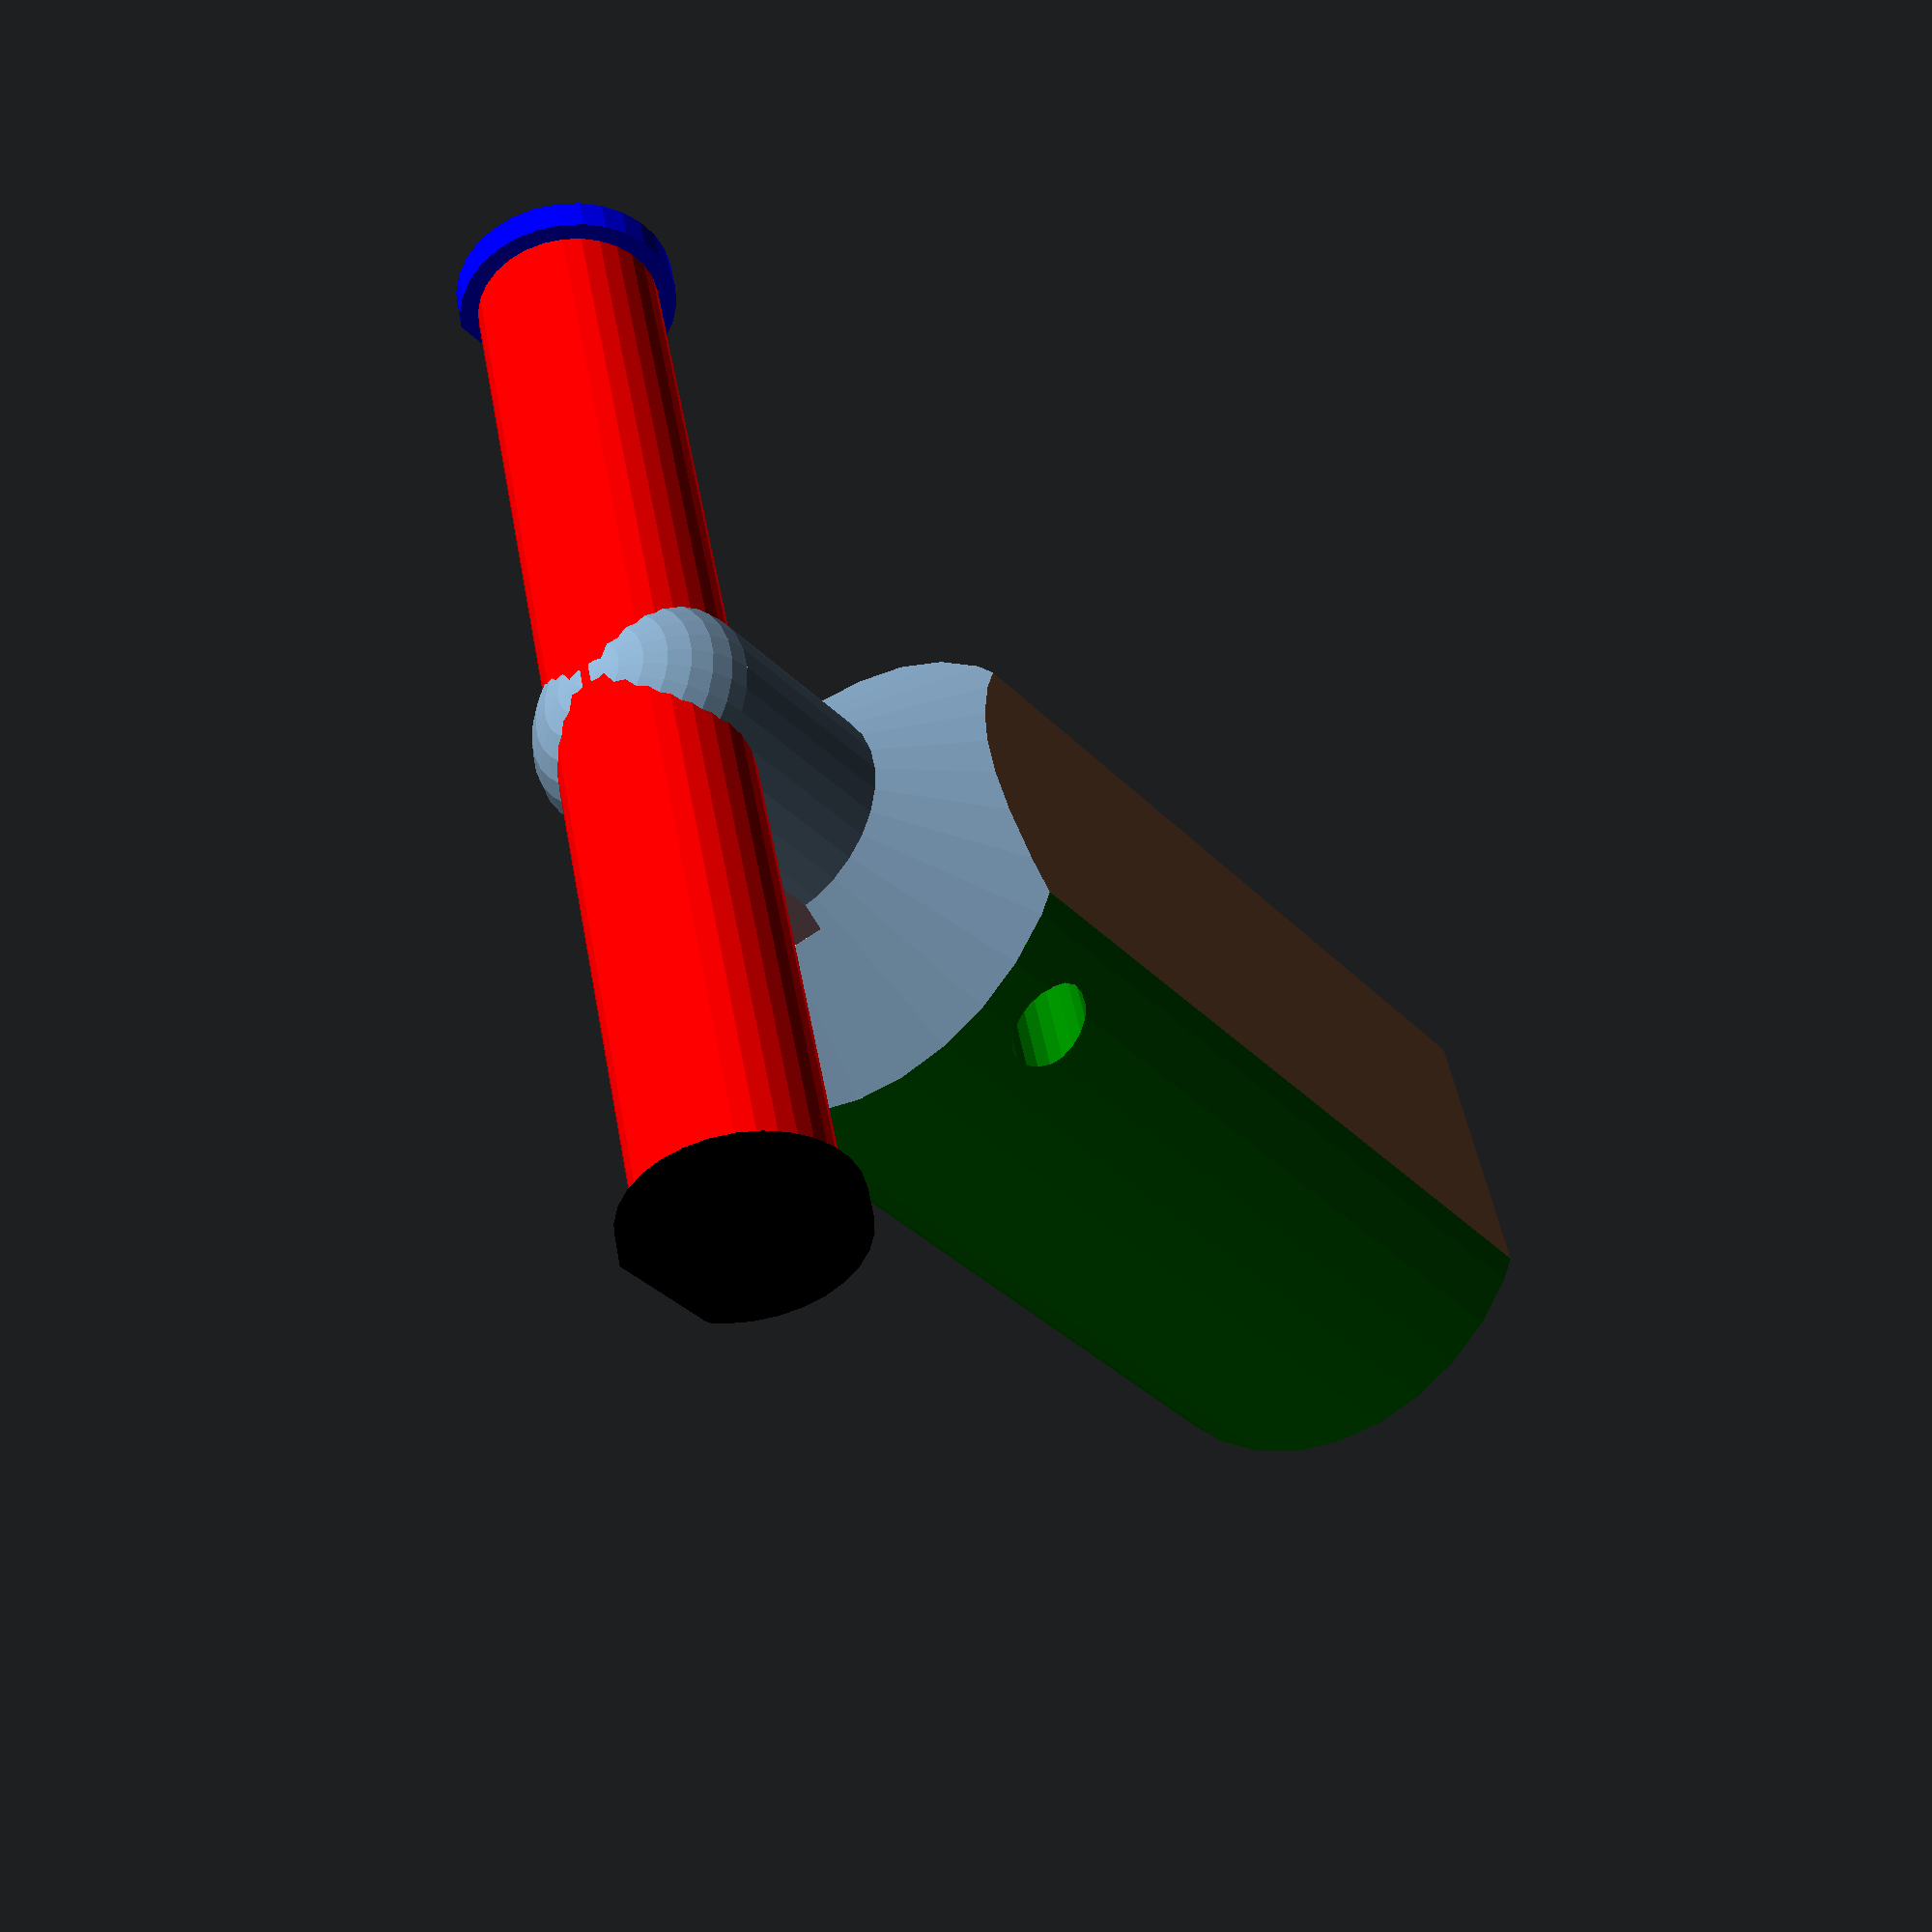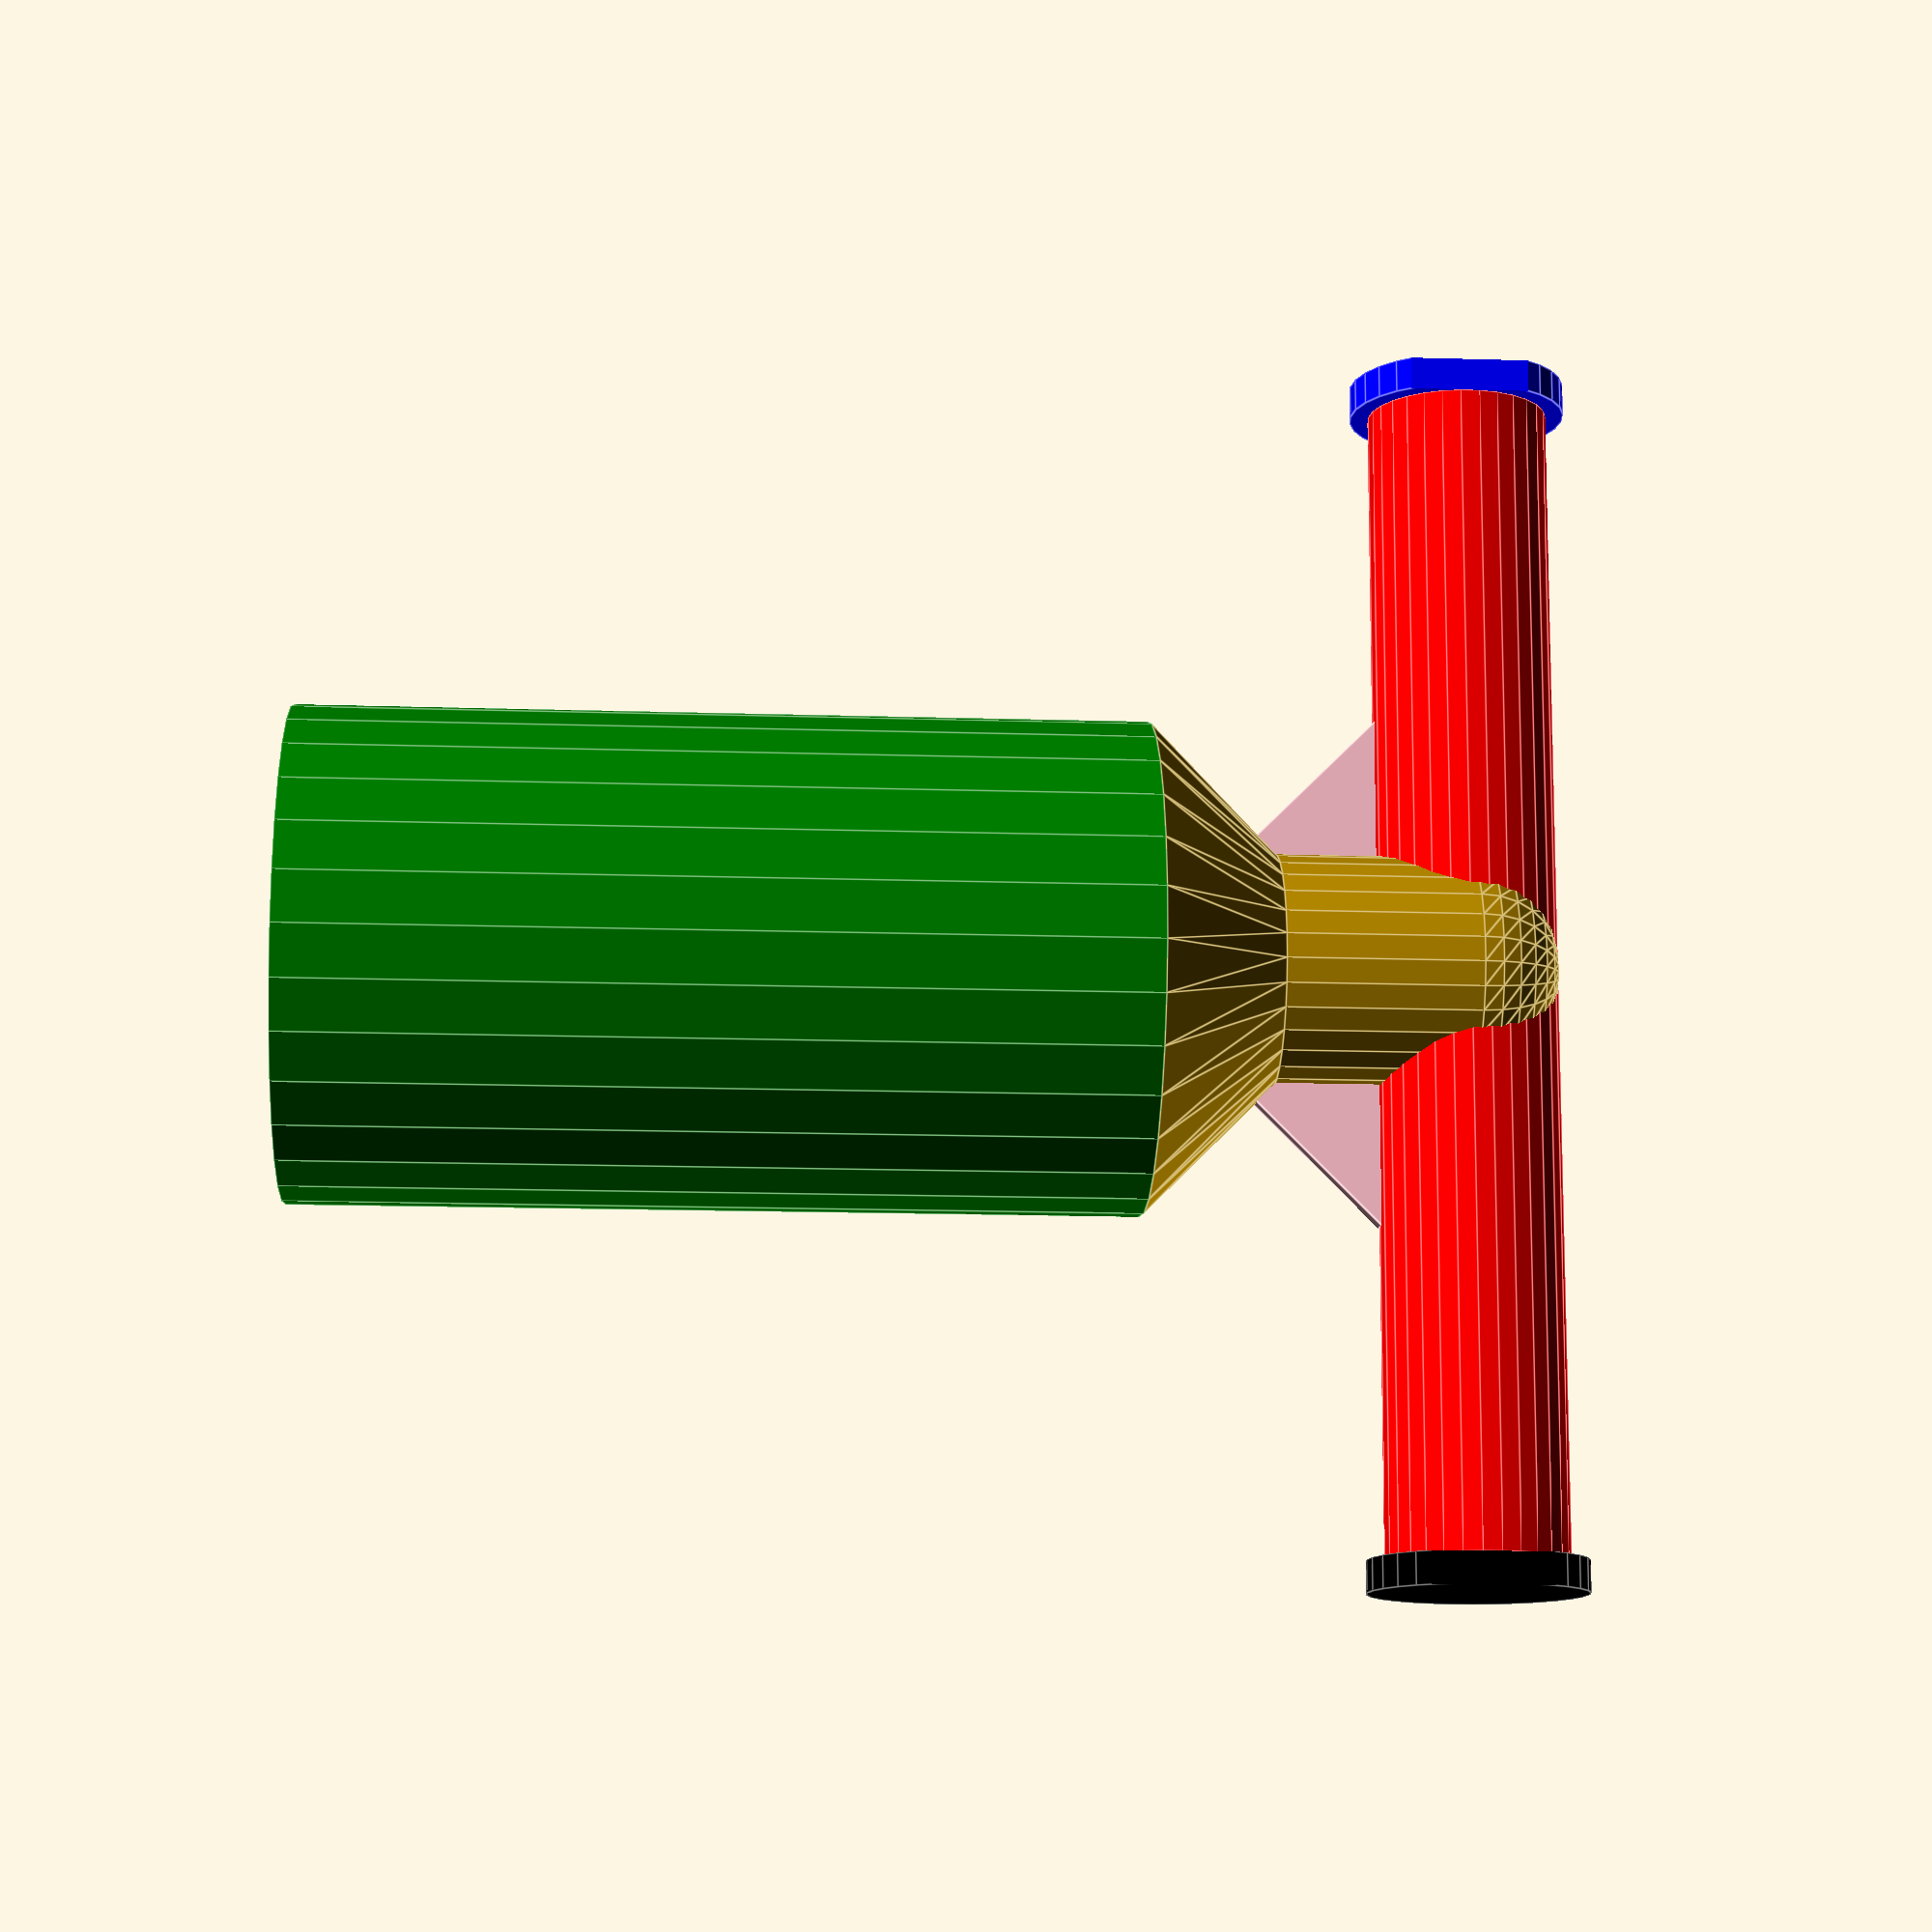
<openscad>

delta=.001;
cup_height=130;
cup_r=38;
cup_trans_h=20;
cup_trans_r=18;
beam_r=14;
beam_len=90*2;
post_height=30;
post_r=cup_trans_r;
end_cap_r=beam_r*1.2;
end_cap_len=5;
through_hole_r=6;
percent_off_back=.2;


difference() {
    union() {
        color("green") {
            difference() {
                cylinder(h=cup_height, r=cup_r, center=false);
                translate([0, (cup_r*-(1-percent_off_back))+(2*through_hole_r), cup_height*.9]) {
                    rotate([0, 90, 0]){
                        cylinder(h=3*cup_r, r=through_hole_r, center=true);
                    }
                }
            }
        }

        translate([0, 0, cup_height-delta]) {
            cylinder(h=cup_trans_h+delta, r1=cup_r, r2=cup_trans_r, center=false);
        }
    }
    translate([0, -cup_r, (cup_height)-delta]) {
        cube([3*cup_r, percent_off_back*2*cup_r, 2*cup_height], center=true);
    }
}

translate([0, 0, cup_height+cup_trans_h-delta]) {
    cylinder(h=post_height, r=post_r, center=false);
    translate([0, 0, post_height]) {
        scale([1, 1, (beam_r/post_r)]) {
            sphere(post_r);
        }
    }
}

translate([0, 0, cup_height+cup_trans_h+post_height]) {
    rotate([0, 90, 0]){
        color("blue") {
            translate([0,0,(beam_len/2)-delta]){
                difference() {
                    cylinder(h=end_cap_len, r=end_cap_r);
                    translate([-delta, 2*beam_r, 0]) {
                        cube(beam_r*2, center=true);
                    }
                }
            }
        }
        color("black") {
            translate([0,0,(beam_len/-2)-end_cap_len+delta]){
                difference() {
                    cylinder(h=end_cap_len, r=end_cap_r);
                    translate([-delta, 2*beam_r, 0]) {
                        cube(beam_r*2, center=true);
                    }
                }
            }
        }
        
        color("red")
        cylinder(h=beam_len, r=beam_r, center=true);
    }
}

translate([0, 0, cup_height+cup_trans_h+post_height-beam_r]) {
    difference() {
        rotate([0, 45, 0]) {
            color("pink") cube([4*beam_r, beam_r/4, 4*beam_r], center=true);
        }
        translate([0, -delta, 4*beam_r]) {
            cube([8*beam_r, (beam_r) + 2*delta, 8*beam_r], center=true);
        }
   }
}



</openscad>
<views>
elev=213.5 azim=77.3 roll=144.1 proj=p view=solid
elev=197.0 azim=85.9 roll=273.4 proj=p view=edges
</views>
